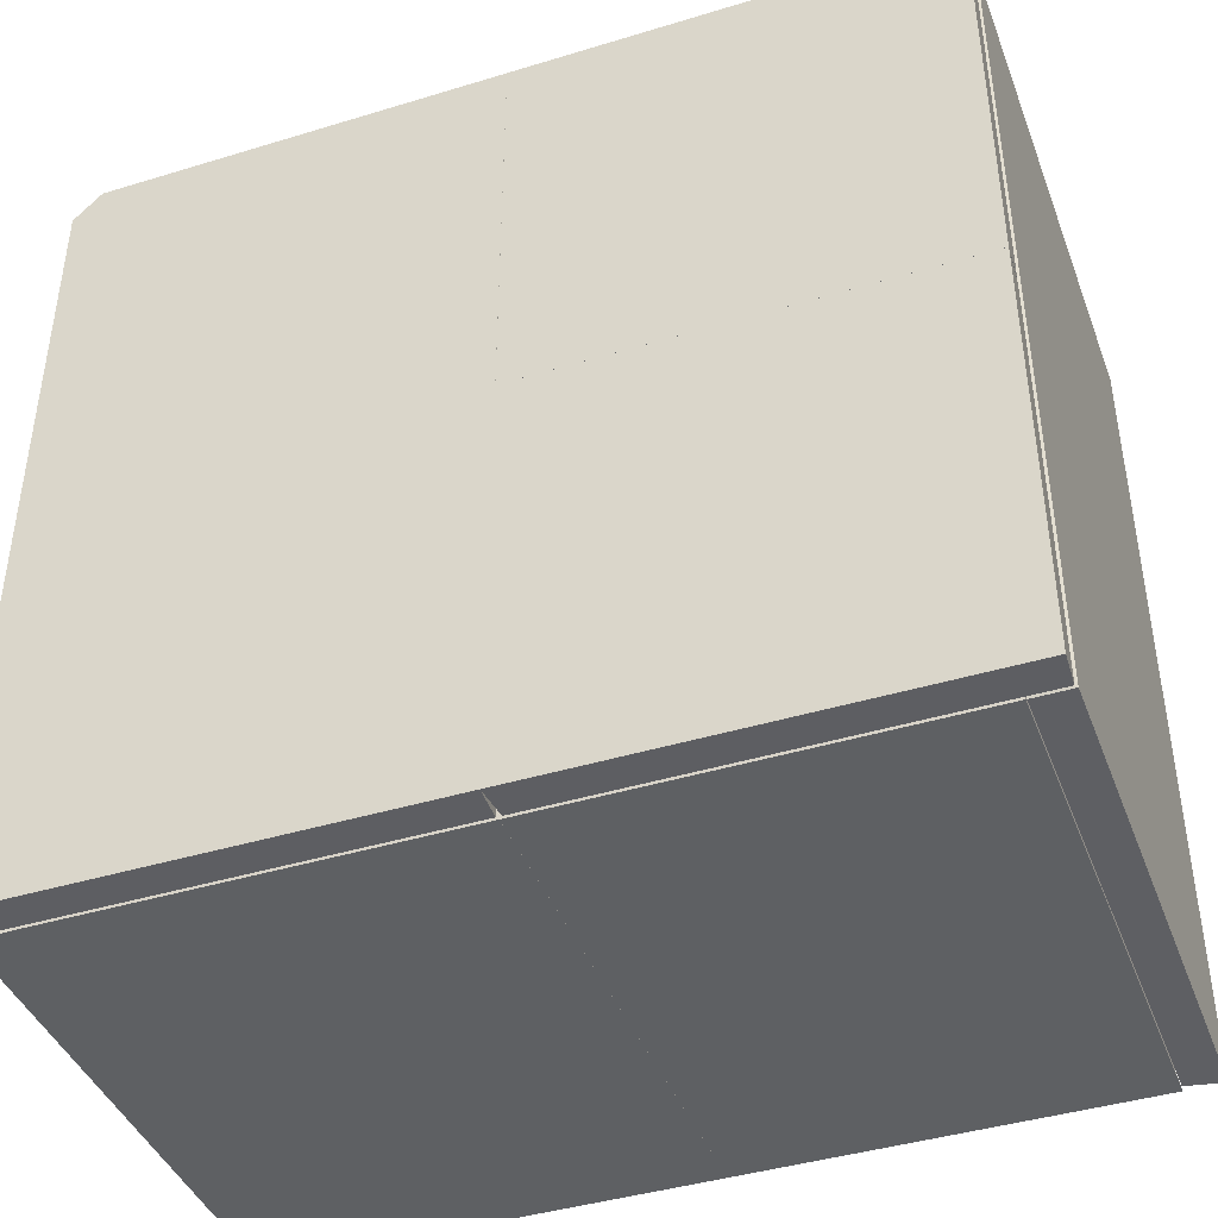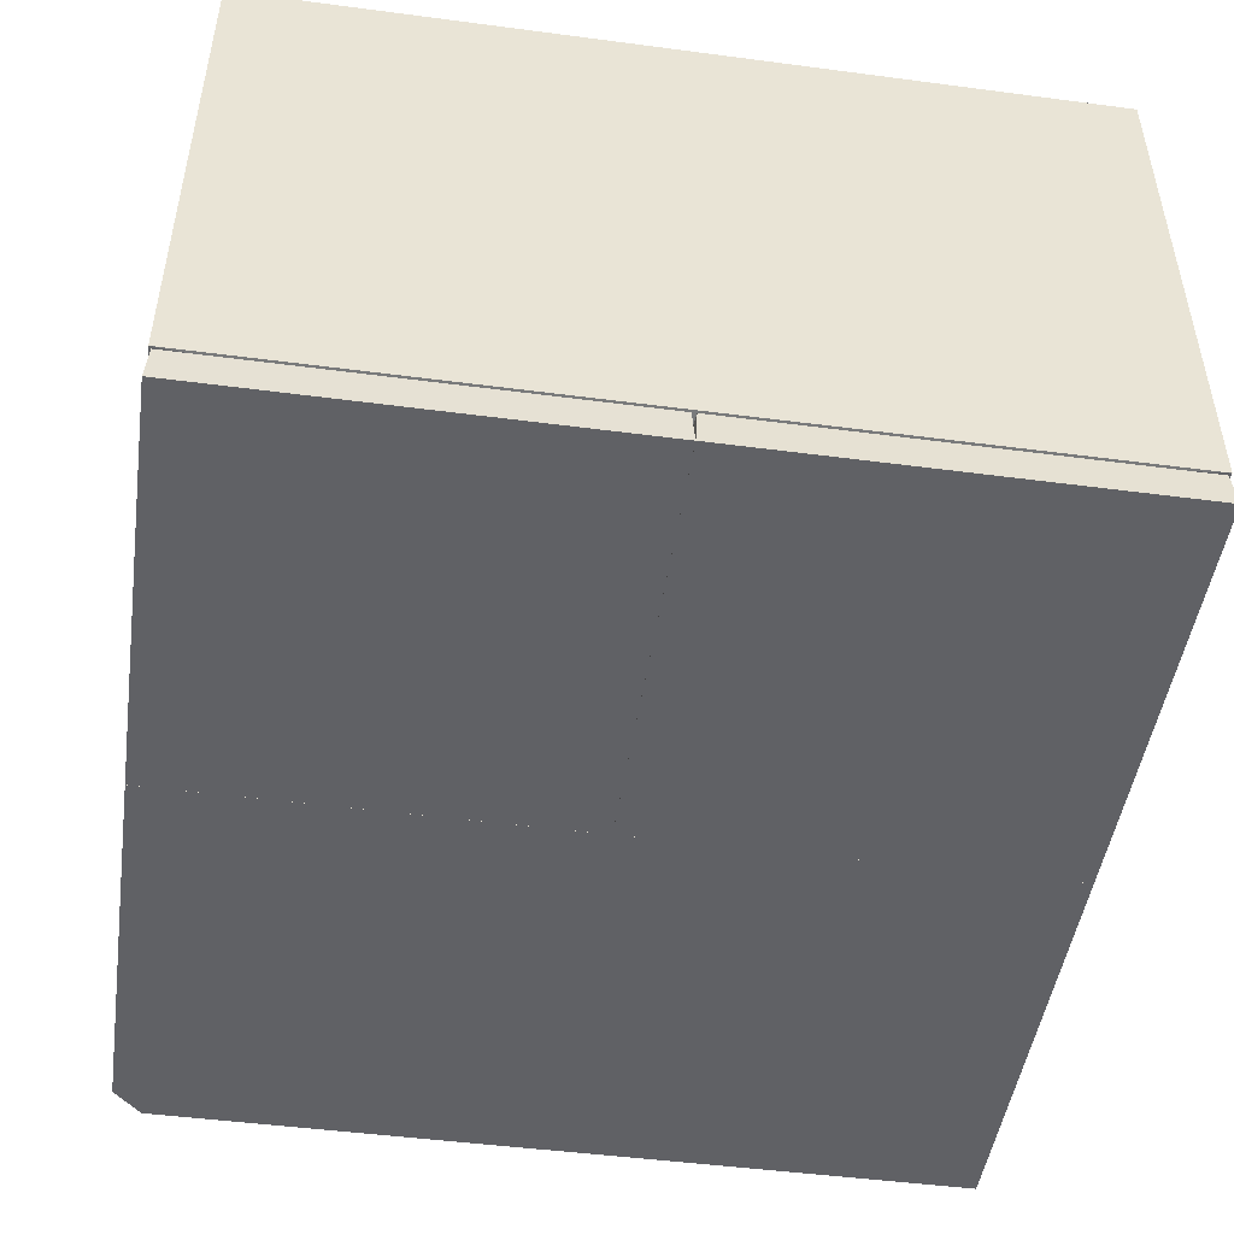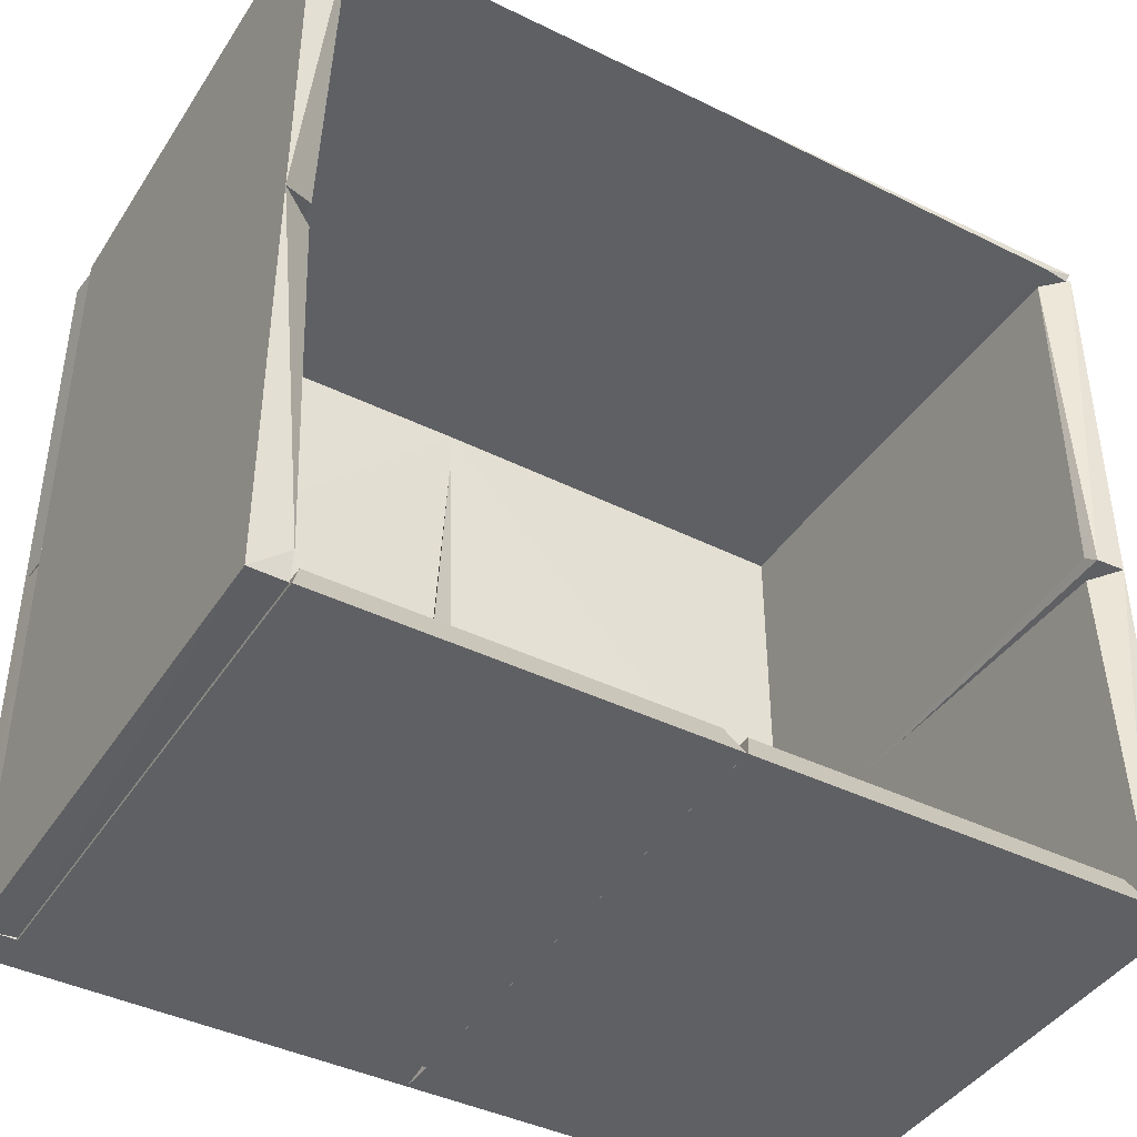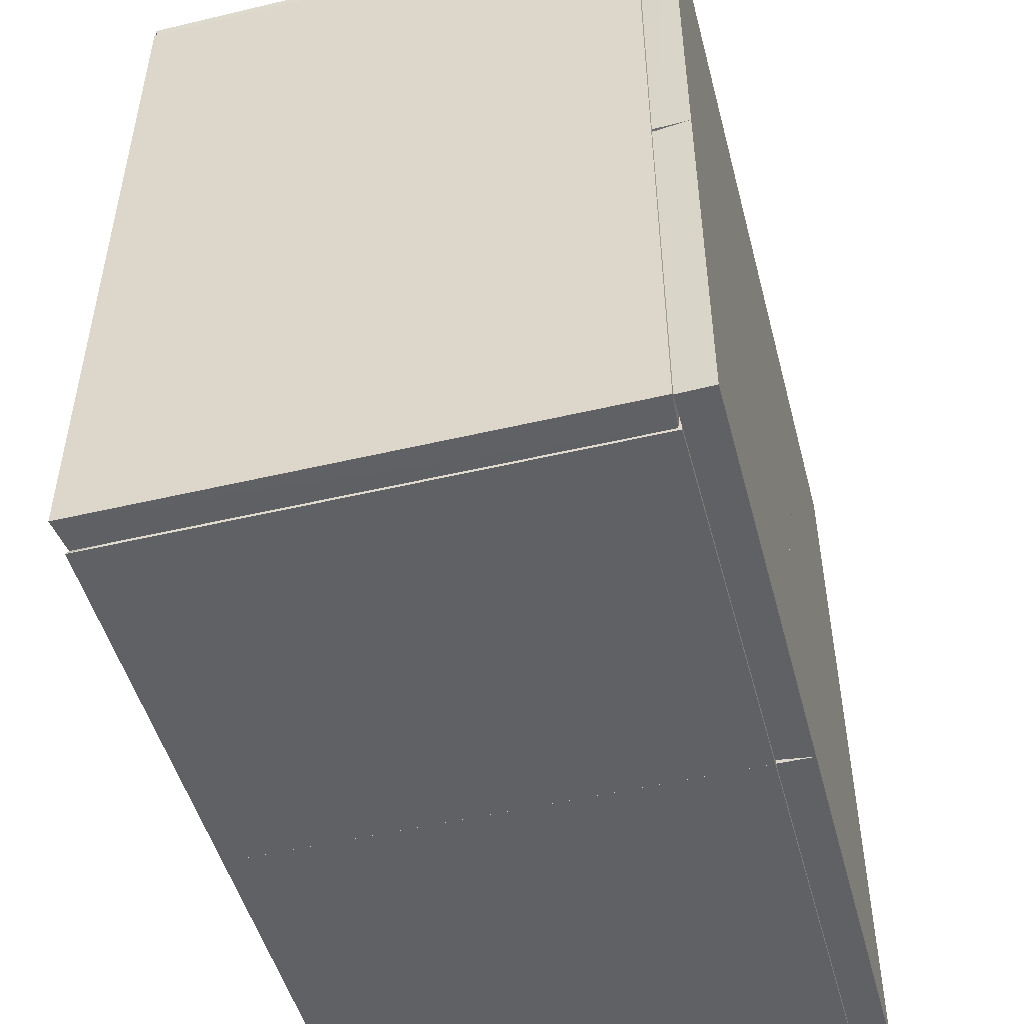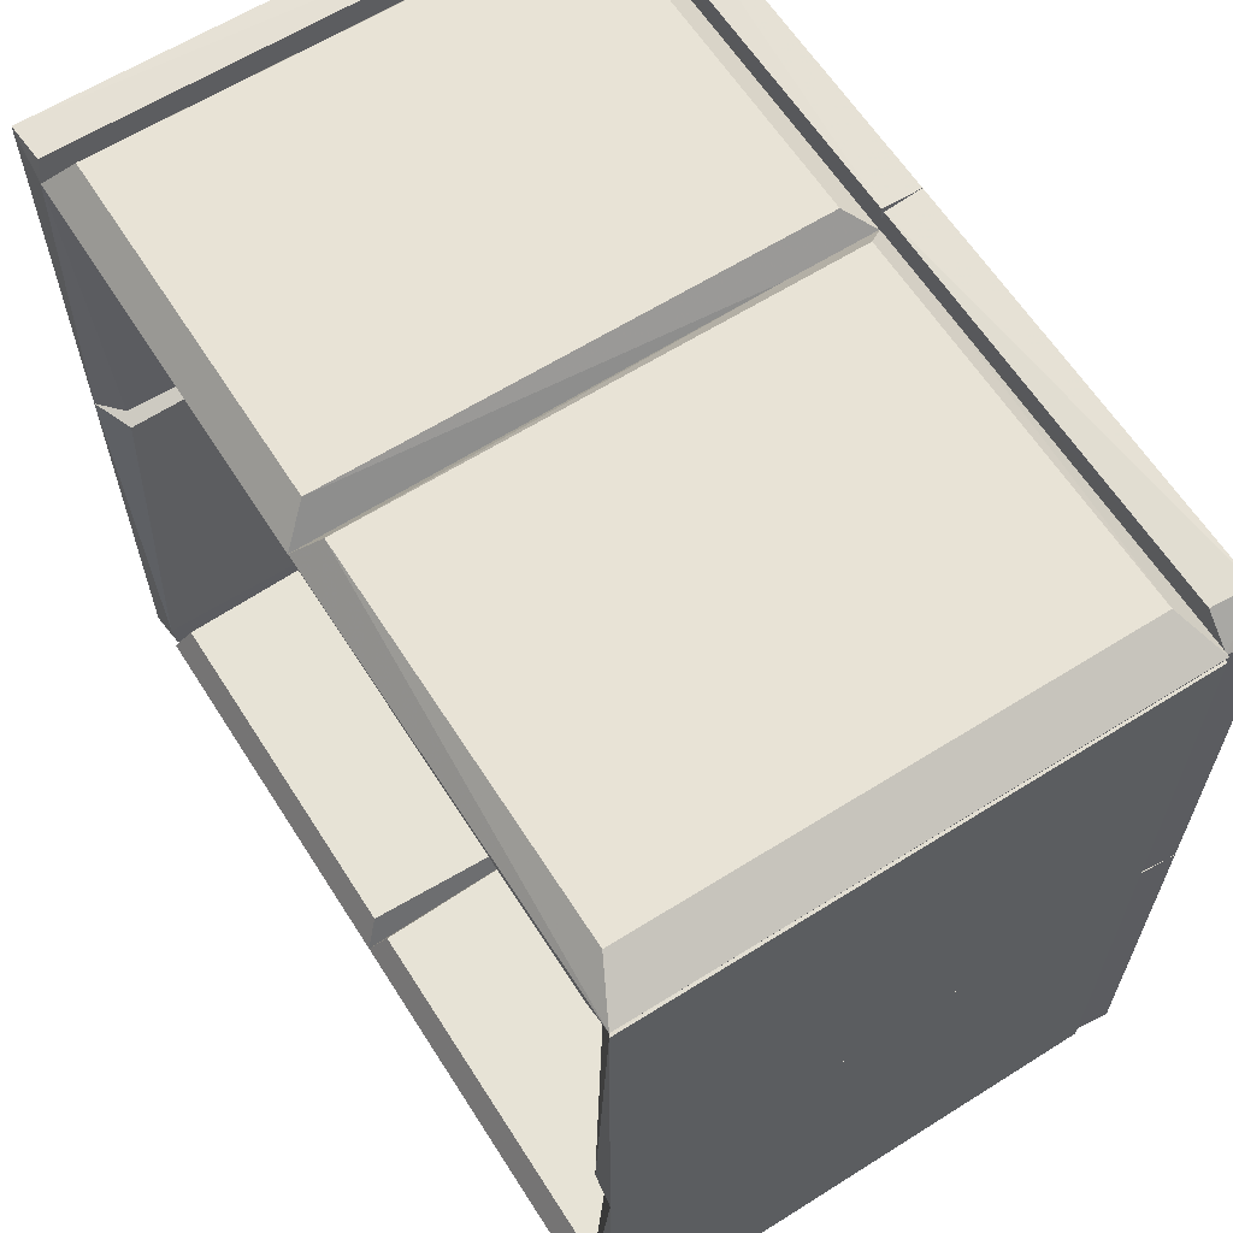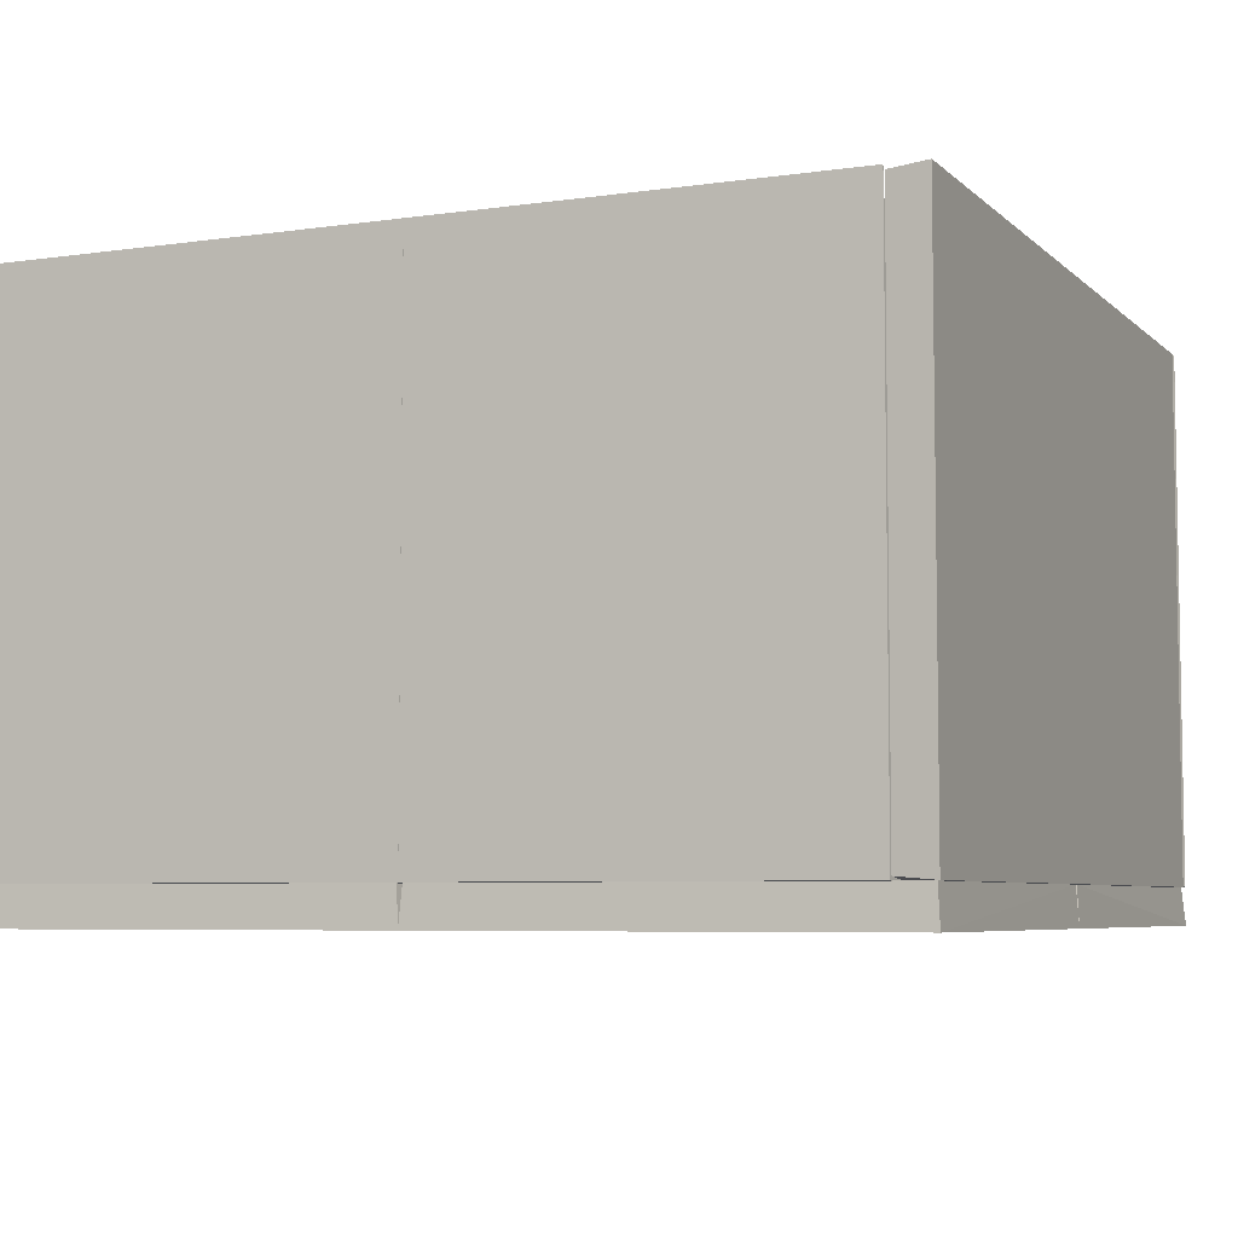
<metadata>
{"format":"obj","ext":"obj","renderer":"f3d","projection":"perspective","resolution":1024,"background":"white","views":[{"elev":-42.1,"azim":-159.9,"up":"+Y"},{"elev":-48.1,"azim":-98.4,"up":"+Z"},{"elev":-42.1,"azim":-30.4,"up":"+Y"},{"elev":-49.2,"azim":104.7,"up":"+Y"},{"elev":62.5,"azim":57.5,"up":"+Y"},{"elev":-5.9,"azim":23.8,"up":"+Z"}]}
</metadata>
<code>
o hull_0
v 0.3226 0.5979 0.3901
v 0.3226 0.5979 0.04201
v 0.6024 0.572 0.4067
v 0.5937 0.5979 0.04204
v 0.5937 0.5979 0.39
v 0.624 0.5722 0.4042
v 0.3088 0.5754 0.4067
v 0.3054 0.5752 0.02123
v 0.626 0.5788 0.4067
v 0.626 0.5788 0.02539
v 0.6244 0.5722 0.02741
v 0.6031 0.572 0.02438
f 12 10 11
f 5 9 10
f 8 7 1
f 9 5 1
f 2 8 1
f 5 2 1
f 7 9 1
f 5 10 4
f 10 8 4
f 8 2 4
f 2 5 4
f 8 10 12
f 9 7 3
f 7 8 3
f 6 9 3
f 12 6 3
f 8 12 3
f 10 9 11
f 9 6 11
f 6 12 11
o hull_1
v 0.6022 0.5752 0.02123
v 0.6022 0.2787 0.02123
v 0.626 0.572 0.4067
v 0.626 0.572 0.02539
v 0.6059 0.2837 0.4042
v 0.626 0.2818 0.4067
v 0.626 0.2818 0.02539
v 0.6031 0.2905 0.3952
v 0.6031 0.5633 0.3952
f 21 20 17
f 13 14 20
f 15 19 16
f 14 13 16
f 13 15 16
f 19 14 16
f 14 19 18
f 19 15 18
f 15 13 21
f 13 20 21
f 20 14 17
f 18 15 17
f 14 18 17
f 15 21 17
o hull_2
v 0.5992 0.000155 0.4042
v 0.599 0.02123 0.02421
v 0.5992 0 0.02762
v 0.599 0.02195 0.4067
v 0.6022 0.2849 0.02123
v 0.626 0.2818 0.4067
v 0.626 0.2818 0.02539
v 0.626 -0.001687 0.4067
v 0.626 -0.001687 0.02539
v 0.6031 0.2719 0.3933
f 22 25 23
f 30 27 29
f 27 25 29
f 24 30 29
f 26 27 28
f 30 26 28
f 27 30 28
f 27 26 31
f 25 27 31
f 26 25 31
f 29 25 22
f 24 29 22
f 25 26 23
f 30 24 23
f 26 30 23
f 24 22 23
o hull_3
v 0.599 -0.001685 0.4067
v 0.599 -0.001685 0.02539
v 0.3088 -0.001685 0.4067
v 0.3088 -0.001685 0.02539
v 0.6022 0.02219 0.02123
v 0.5903 0.02123 0.3952
v 0.3176 0.02123 0.3952
v 0.3057 0.02219 0.02123
f 36 32 33
f 38 37 36
f 37 38 32
f 36 37 32
f 38 36 39
f 36 35 39
f 35 32 34
f 32 38 34
f 39 35 34
f 38 39 34
f 35 36 33
f 32 35 33
o hull_4
v 0.3088 0.5754 0.4067
v 0.02222 0.5752 0.02123
v 0.02531 0.5754 0.4067
v 0.03946 0.5979 0.3876
v 0.03946 0.5979 0.04442
v 0.2947 0.5979 0.3876
v 0.2947 0.5979 0.04442
v 0.3119 0.5752 0.02123
f 43 46 44
f 45 43 40
f 43 45 46
f 46 45 47
f 45 40 47
f 40 41 47
f 41 46 47
f 43 41 42
f 40 43 42
f 41 40 42
f 41 43 44
f 46 41 44
o hull_5
v 0.02544 0.5766 0.02351
v 0.02216 0.2988 0.02123
v 0.02521 0.5979 0.02686
v 0.02531 0.5754 0.4067
v 0.02123 0.3125 0.3933
v -0.001685 0.599 0.4067
v -0.001685 0.599 0.02539
v -0.001685 0.3021 0.4067
v -0.001685 0.3021 0.02539
v 0.02514 0.5971 0.4042
f 48 50 57
f 54 56 53
f 51 53 55
f 53 56 55
f 52 51 55
f 52 55 49
f 56 54 49
f 54 48 49
f 48 51 49
f 51 52 49
f 55 56 49
f 48 54 50
f 54 53 50
f 50 53 57
f 51 48 57
f 53 51 57
o hull_6
v 0.3003 0.02123 0.3952
v 0.3088 -0.001685 0.4067
v 0.3088 -0.001685 0.02539
v 0.03383 0.02123 0.3952
v 0.02222 0.02219 0.02123
v 0.02531 -0.001685 0.4067
v 0.02531 -0.001685 0.02539
v 0.3119 0.02219 0.02123
f 65 59 60
f 61 58 65
f 58 61 59
f 65 58 59
f 61 65 62
f 65 64 62
f 64 59 63
f 59 61 63
f 62 64 63
f 61 62 63
f 64 65 60
f 59 64 60
o hull_7
v 0.02539 0.02123 0.02431
v 0.02216 0.3054 0.02123
v 0.02531 0.02195 0.4067
v 0.02123 0.2914 0.3934
v -0.001685 -0.001687 0.4067
v -0.001685 -0.001687 0.02539
v -0.001685 0.3021 0.4067
v -0.001685 0.3021 0.02539
v 0.02516 0 0.02751
v 0.02514 0.000257 0.4042
f 66 75 74
f 73 71 70
f 70 68 72
f 73 70 72
f 68 69 72
f 72 69 67
f 71 73 67
f 66 71 67
f 68 66 67
f 69 68 67
f 73 72 67
f 66 68 75
f 68 70 75
f 75 70 74
f 71 66 74
f 70 71 74
o hull_8
v 0.3073 0.5766 0.02544
v 0.6058 0.599 -0.001685
v 0.6236 0.5766 0.0251
v 0.626 0.2818 -0.001685
v 0.626 0.5788 -0.001685
v 0.6244 0.2835 0.02517
v 0.31 0.5979 0.02521
v 0.3088 0.599 -0.001685
v 0.3088 0.2818 -0.001685
v 0.6031 0.281 0.02538
v 0.6031 0.596 0.02505
v 0.3199 0.2929 0.02123
f 80 77 78
f 84 79 85
f 79 84 83
f 83 84 76
f 79 83 80
f 84 85 87
f 76 84 87
f 85 76 87
f 85 79 81
f 79 80 81
f 83 76 82
f 76 86 82
f 80 83 77
f 82 86 77
f 83 82 77
f 76 85 78
f 86 76 78
f 85 81 78
f 81 80 78
f 77 86 78
o hull_9
v 0.6242 -0 0.02515
v 0.3088 -0.001687 -0.001685
v 0.3088 0.2818 -0.001685
v 0.626 -0.001687 -0.001685
v 0.626 0.2818 -0.001685
v 0.3107 -0 0.02515
v 0.6244 0.2803 0.02517
v 0.3078 0.02123 0.0254
v 0.3199 0.2719 0.02123
v 0.6031 0.2826 0.02539
f 90 96 97
f 89 95 90
f 92 89 90
f 88 89 91
f 94 88 91
f 89 92 91
f 92 94 91
f 90 95 96
f 89 88 93
f 88 95 93
f 95 89 93
f 88 94 97
f 95 88 97
f 94 92 97
f 92 90 97
f 96 95 97
o hull_10
v 0 0.5975 0.02517
v 0 0.3037 0.02517
v 0.3088 0.599 -0.001685
v 0.3088 0.3021 -0.001685
v 0.2979 0.3125 0.02123
v 0.3075 0.5979 0.0252
v 0.02123 0.3012 0.02539
v -0.001644 0.599 -0.001685
v -0.001644 0.3021 -0.001685
v 0.3103 0.5766 0.02545
f 104 98 99
f 101 106 100
f 103 107 100
f 107 101 100
f 107 103 98
f 106 101 104
f 107 98 104
f 100 106 105
f 103 100 105
f 106 98 105
f 98 103 105
f 101 107 102
f 107 104 102
f 104 101 102
f 98 106 99
f 106 104 99
o hull_11
v 0 0.3004 0.02517
v -0.001674 -0.001687 -0.001685
v -0.001674 0.3021 -0.001685
v 0.2979 0.2914 0.02123
v 0.3097 0.02123 0.02539
v 0.3088 -0.001687 -0.001685
v 0.3088 0.3021 -0.001685
v 0.3071 0 0.02516
v 0.02123 0.3029 0.02539
v 5.1e-05 0 0.02516
f 114 110 116
f 111 112 114
f 109 114 113
f 114 112 113
f 108 109 117
f 109 113 117
f 109 108 110
f 114 109 110
f 113 112 115
f 112 117 115
f 117 113 115
f 112 111 116
f 111 114 116
f 117 112 116
f 108 117 116
f 110 108 116

</code>
